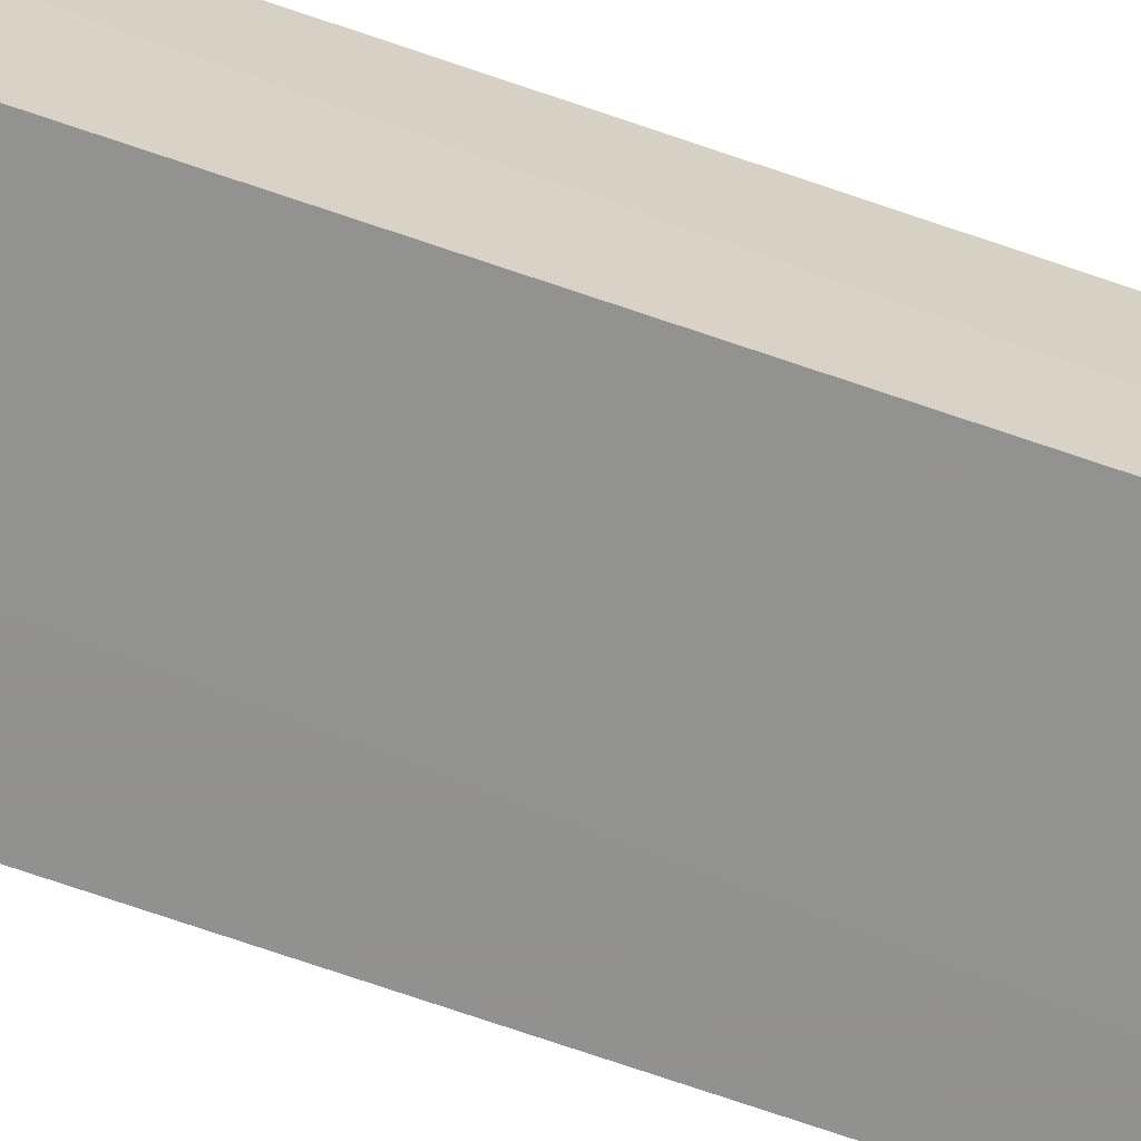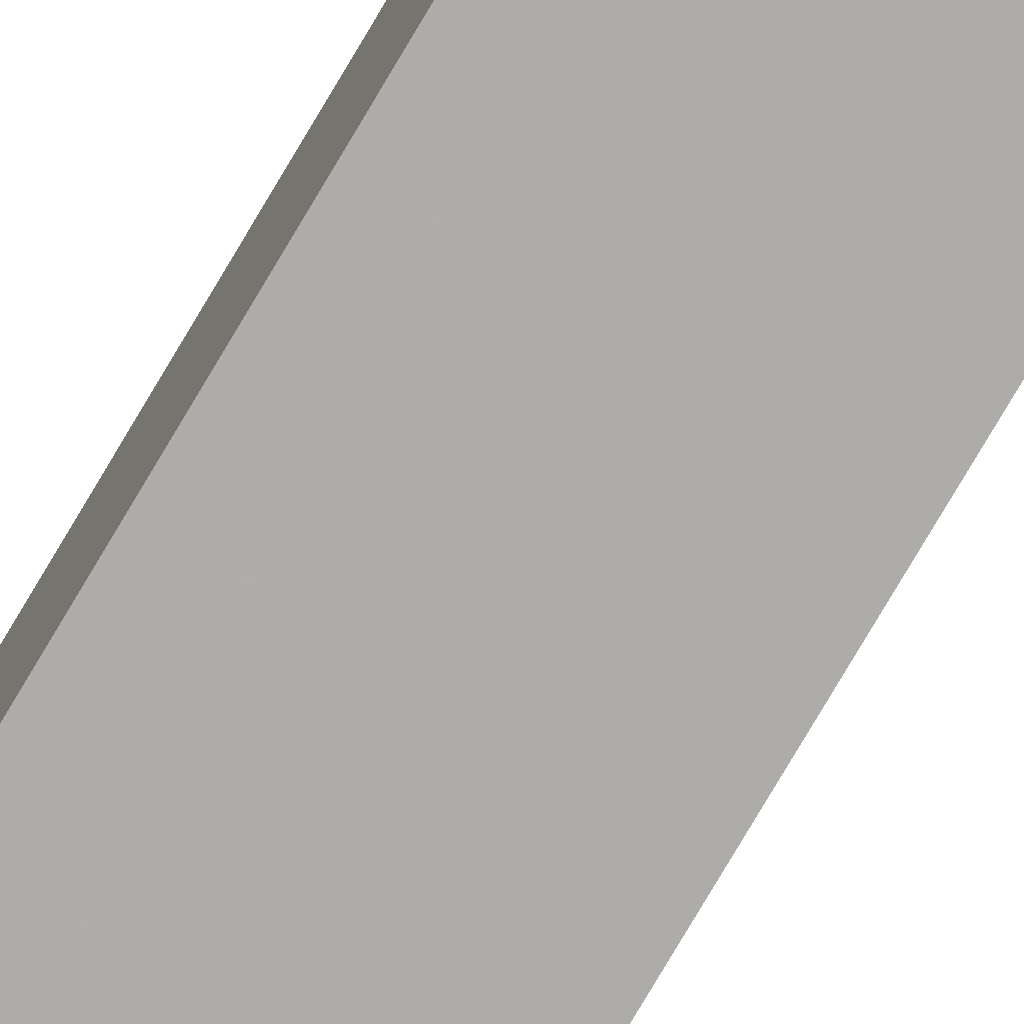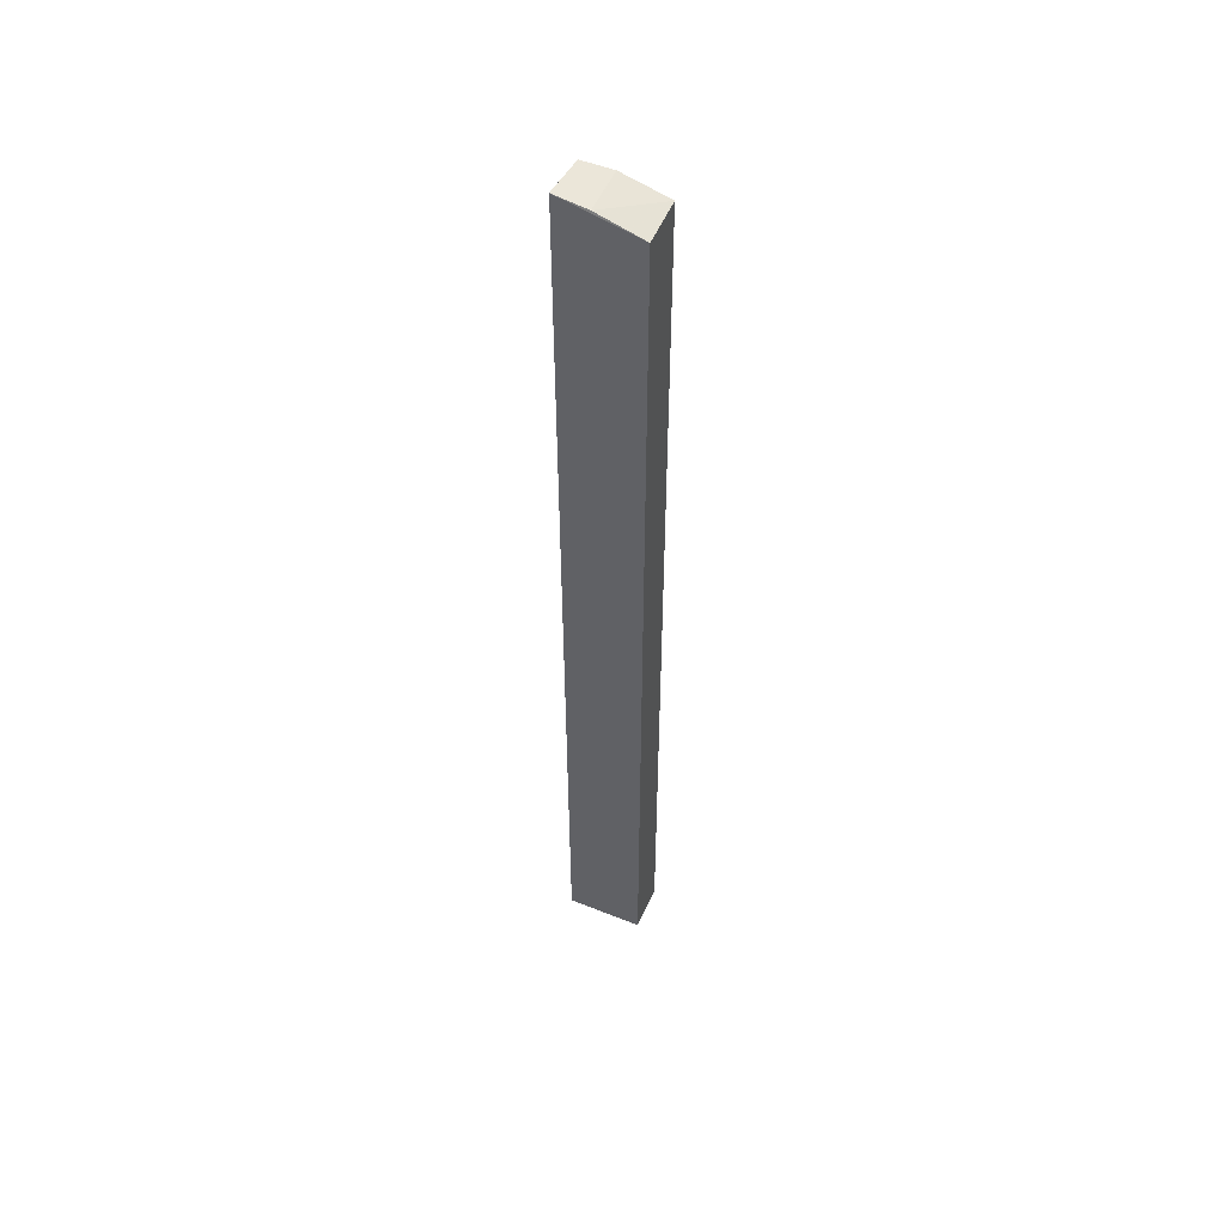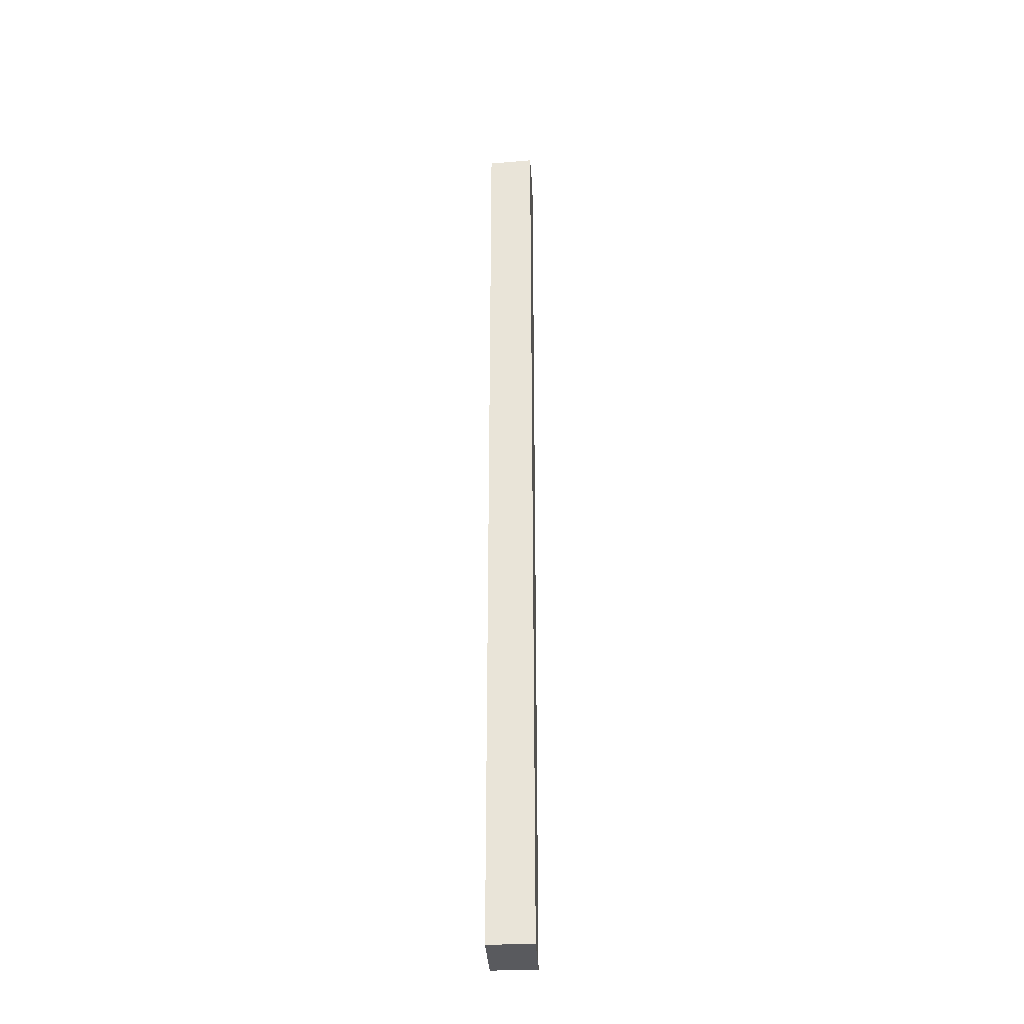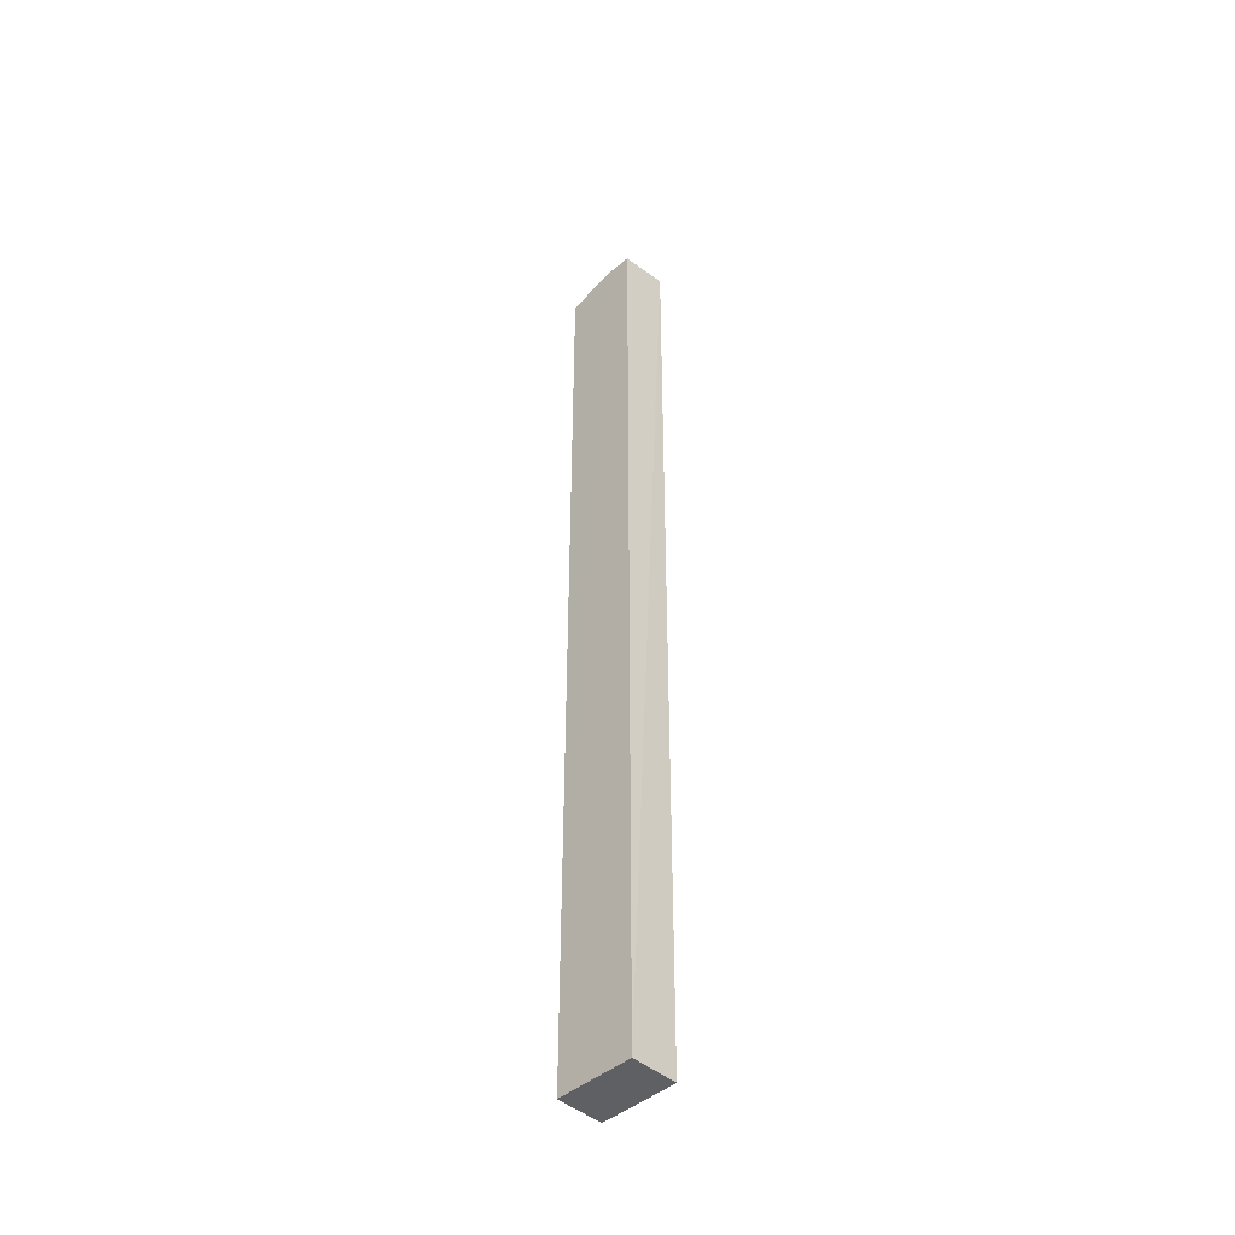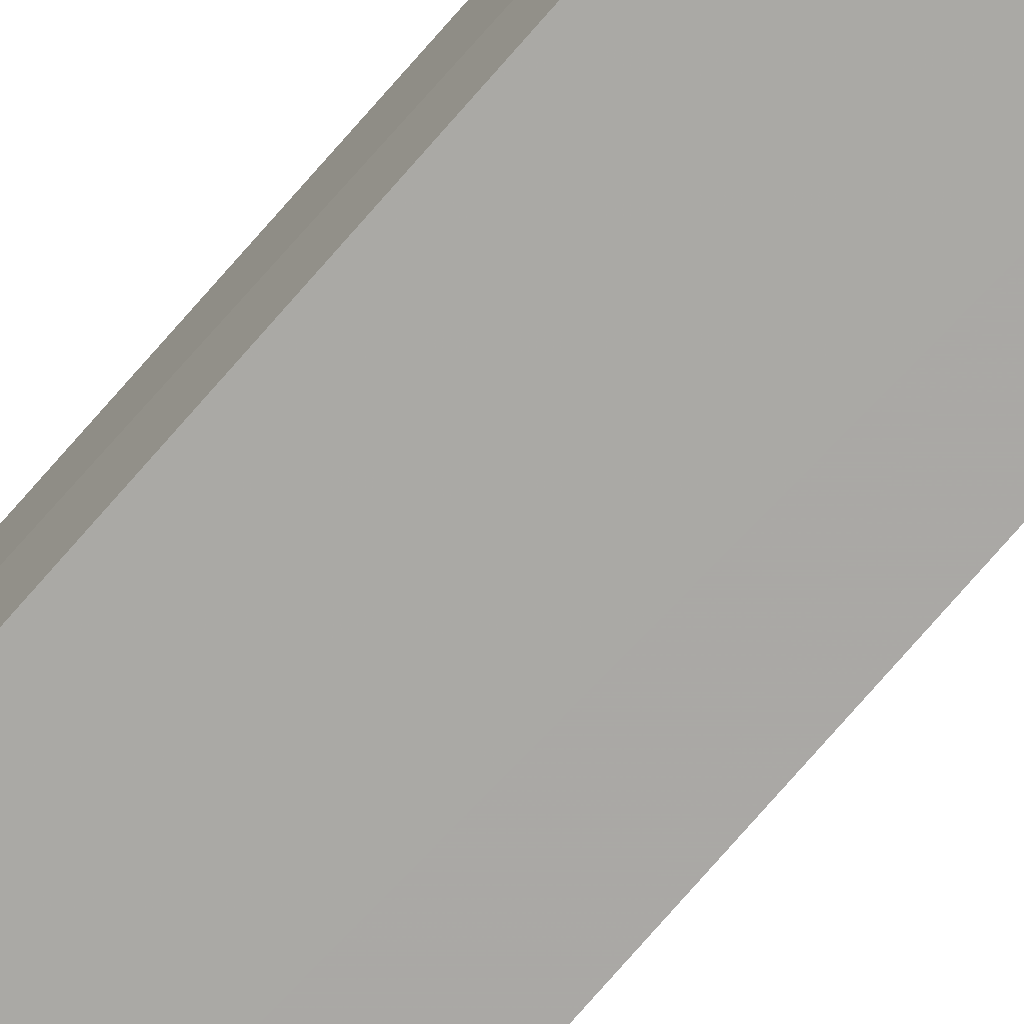
<metadata>
{"format":"obj","ext":"obj","renderer":"f3d","projection":"perspective","resolution":1024,"background":"white","views":[{"elev":-66.4,"azim":70.4,"up":"+Y"},{"elev":-76.8,"azim":-30.5,"up":"+Y"},{"elev":51.2,"azim":-156.5,"up":"+Z"},{"elev":-31.8,"azim":-87.4,"up":"+Z"},{"elev":-44.9,"azim":44.9,"up":"+Z"},{"elev":-75.4,"azim":139.0,"up":"+Y"}]}
</metadata>
<code>
v 0.09359 0.06623 0.4521
v 0.09359 0.06656 -0.5
v 0.09485 0.1129 0.4568
v 0.01784 0.1119 0.4367
v 0.01784 0.06656 -0.5
v 0.06329 0.06623 0.4521
v 0.01784 0.112 -0.5
v 0.06329 0.1116 0.4506
v 0.01785 0.06653 0.4399
v 0.09359 0.112 -0.5
f 1 2 3
f 5 2 1
f 6 1 3
f 6 5 1
f 7 2 5
f 7 5 4
f 7 4 3
f 8 6 3
f 8 3 4
f 9 4 5
f 9 5 6
f 9 8 4
f 9 6 8
f 10 7 3
f 10 3 2
f 10 2 7

</code>
